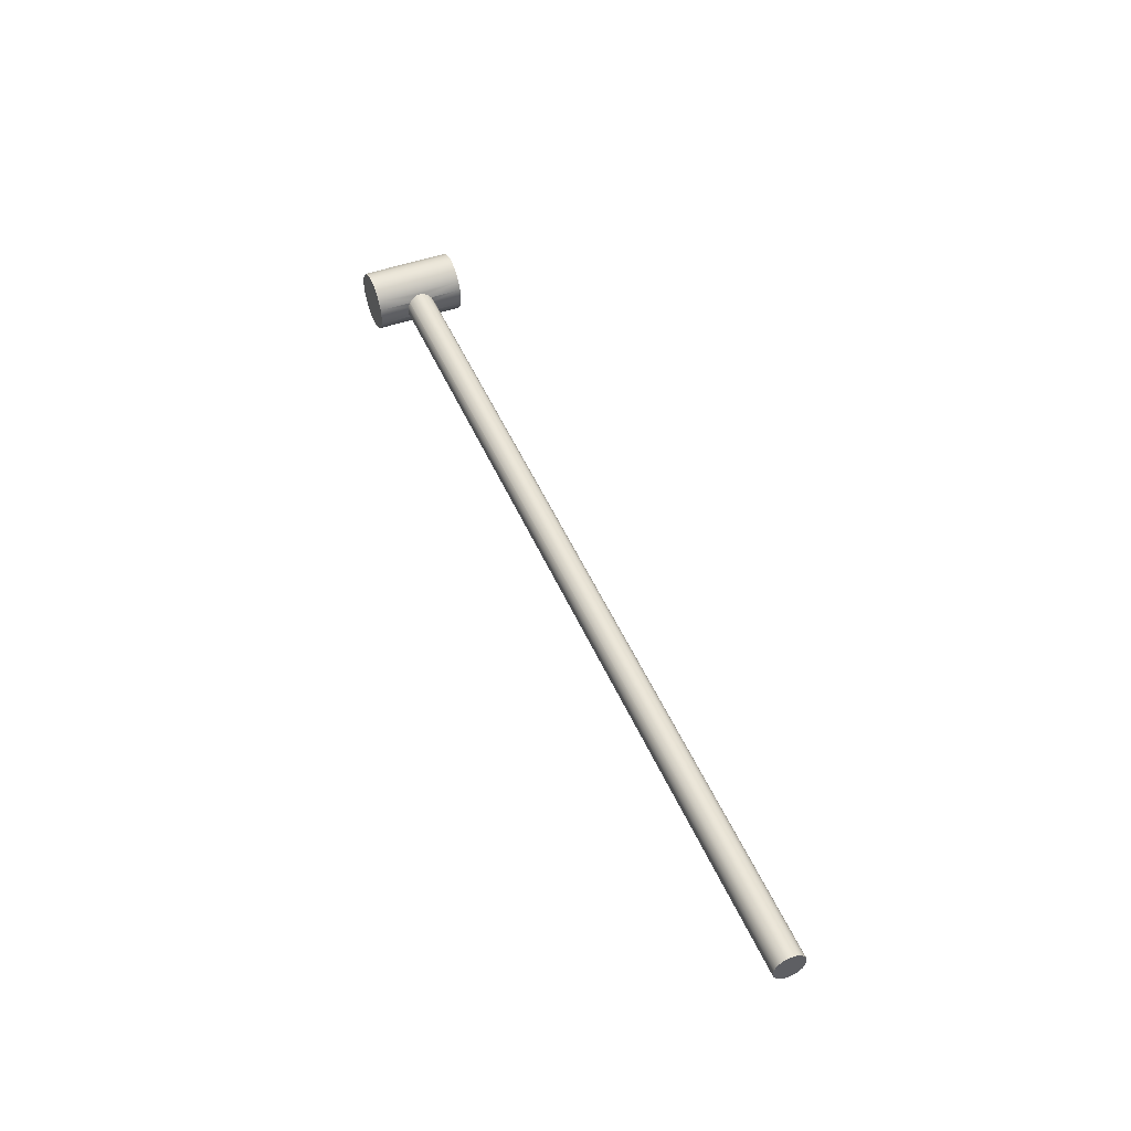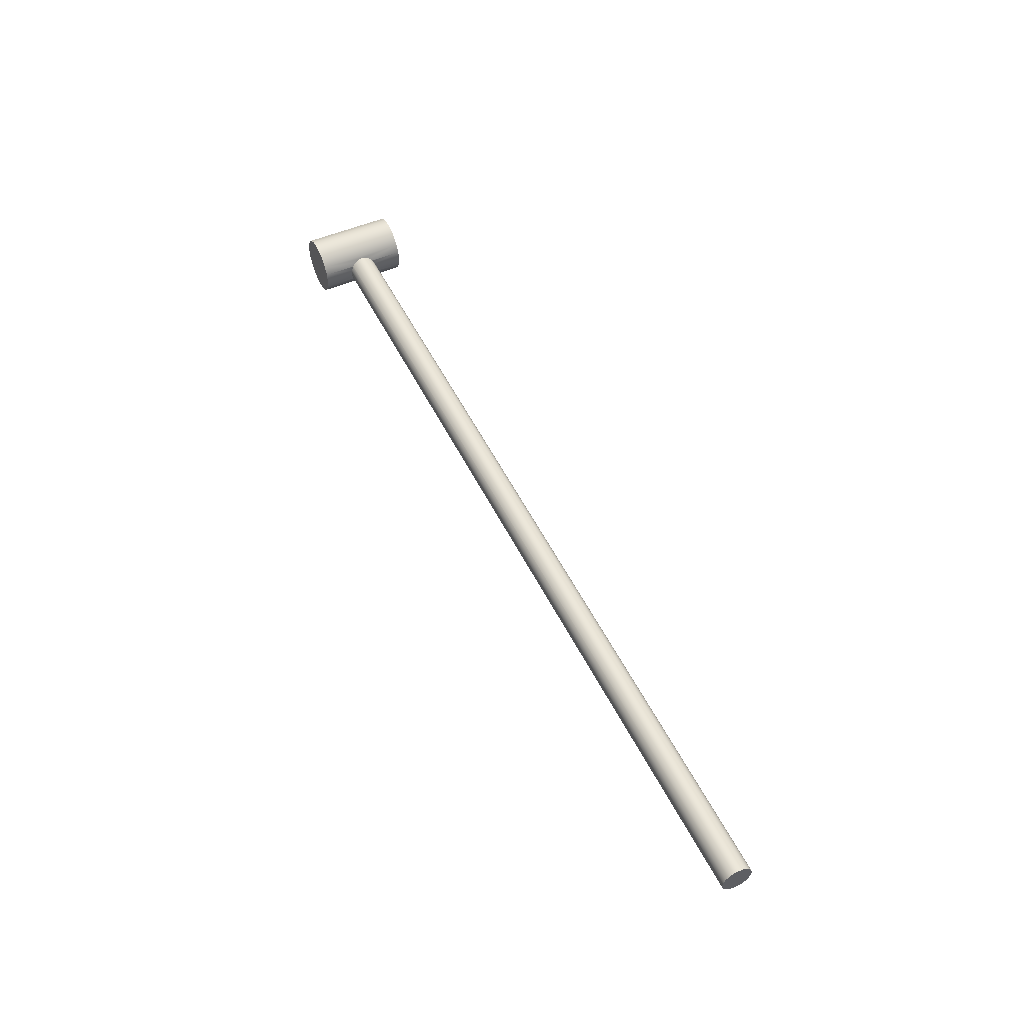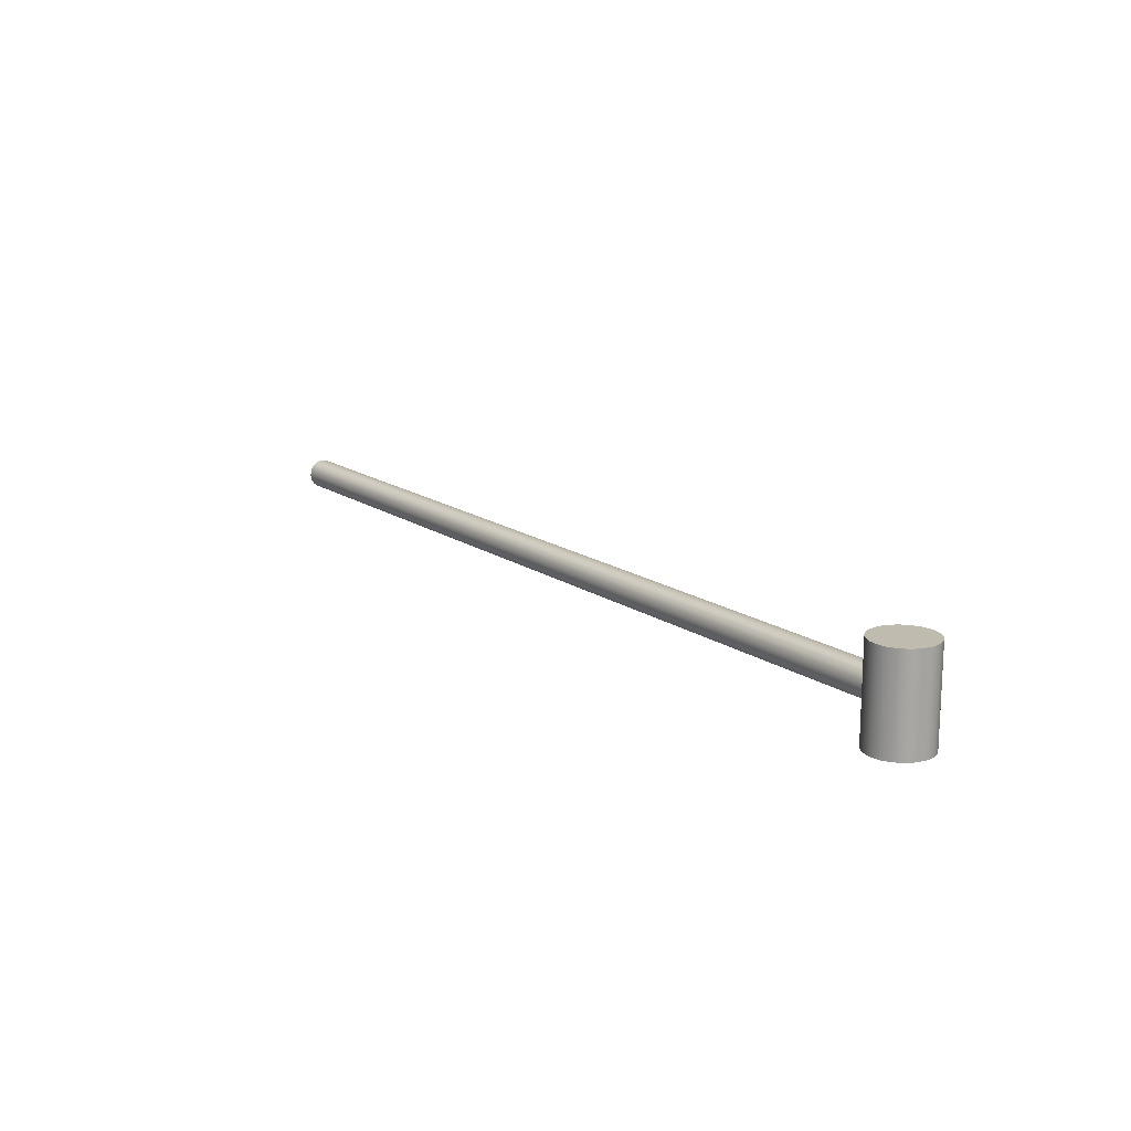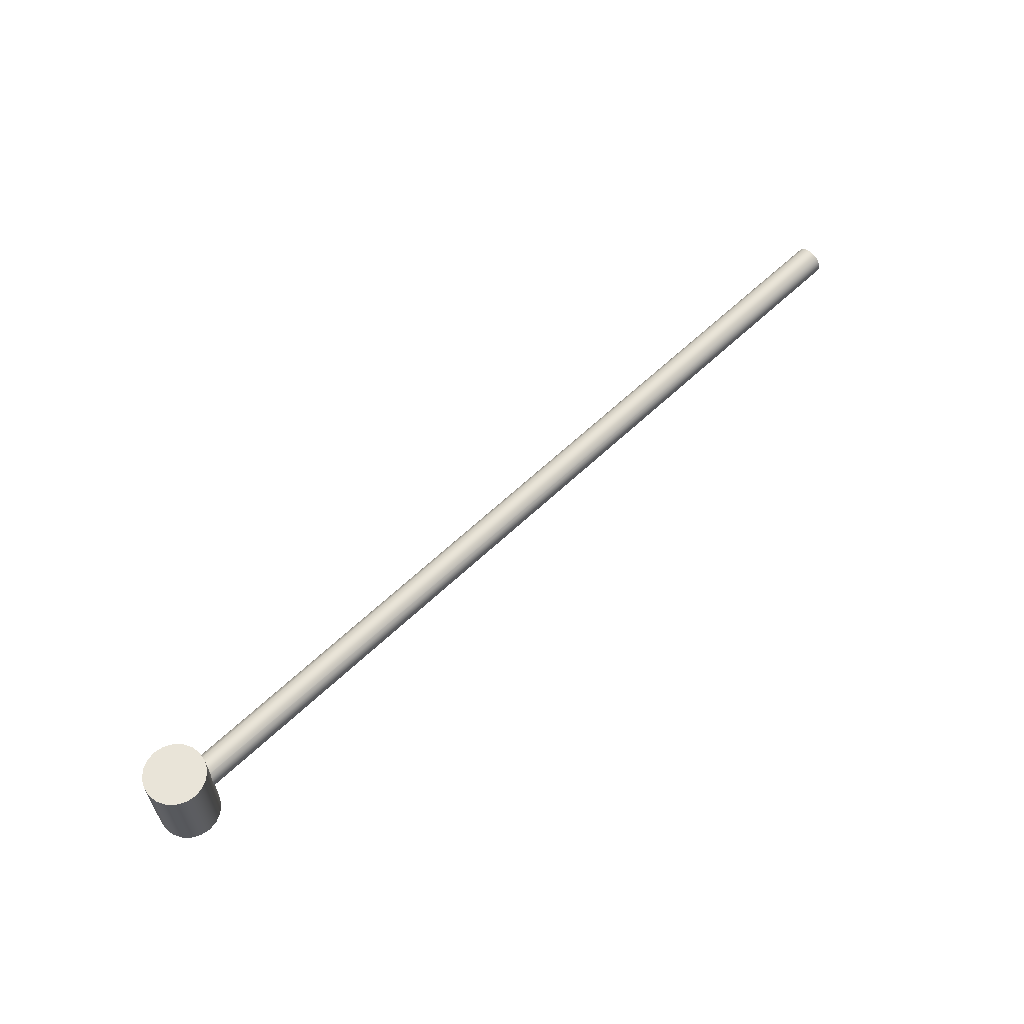
<metadata>
{"format":"obj","ext":"obj","renderer":"f3d","projection":"perspective","resolution":1024,"background":"white","views":[{"elev":47.6,"azim":67.6,"up":"+Z"},{"elev":50.8,"azim":64.6,"up":"+Z"},{"elev":15.9,"azim":-125.8,"up":"+Y"},{"elev":60.4,"azim":-44.3,"up":"+Y"}]}
</metadata>
<code>
o obj_0.005
v 0.588 1.5 -0.809
v 0.309 1.5 0.951
v 0.809 1.5 -0.588
v 0.588 1.5 0.809
v 0.809 1.5 0.588
v 0.951 1.5 0.309
v 1 1.5 0
v 0.951 1.5 -0.309
v -0.309 1.5 0.951
v -0.588 1.5 0.809
v -0.809 1.5 0.588
v -0.951 1.5 0.309
v 0 1.5 1
v 0.309 1.5 -0.951
v -1 1.5 0
v 0 1.5 -1
v -0.951 1.5 -0.309
v -0.309 1.5 -0.951
v -0.588 1.5 -0.809
v -0.809 1.5 -0.588
v 0.809 -1.5 -0.588
v 0.951 -1.5 -0.309
v 0.588 -1.5 -0.809
v 1 -1.5 -0
v 0.951 -1.5 0.309
v 0.809 -1.5 0.588
v 0.588 -1.5 0.809
v -0.588 -1.5 0.809
v -0.809 -1.5 0.588
v -0.309 -1.5 0.951
v -0.951 -1.5 0.309
v -1 -1.5 -0
v -0.951 -1.5 -0.309
v -0.809 -1.5 -0.588
v -0.588 -1.5 -0.809
v -0.309 -1.5 -0.951
v 0 -1.5 -1
v 0.309 -1.5 -0.951
v 0.309 -1.5 0.951
v 0 -1.5 1
v 30 -0.5 -0
v 30 0.5 0
v 30 0.476 0.155
v 30 0.405 0.294
v 30 0.294 0.405
v 30 0.155 0.476
v 30 -0 0.5
v 30 -0.155 0.476
v 30 -0.294 0.405
v 30 -0.405 0.294
v 30 -0.476 0.155
v 30 -0.476 -0.155
v 30 -0.405 -0.294
v 30 -0.294 -0.405
v 30 -0.155 -0.476
v 30 0 -0.5
v 30 0.155 -0.476
v 30 0.294 -0.405
v 30 0.405 -0.294
v 30 0.476 -0.155
v 0.9534 0.405 -0.294
v 0.951 0.39 -0.309
v 0.951 -0.39 0.309
v 0.9534 -0.405 0.294
v 0.8538 -0 0.5
v 0.866 -0.155 0.476
v 0.9021 -0.294 0.405
v 0.9021 0.294 0.405
v 0.866 0.155 0.476
v 0.9754 -0.476 0.155
v 1 -0.5 -0
v 0.9754 -0.476 -0.155
v 0.9534 -0.405 -0.294
v 0.9021 -0.294 -0.405
v 0.951 -0.39 -0.309
v 0.8538 0 -0.5
v 0.866 -0.155 -0.476
v 0.866 0.155 -0.476
v 0.9021 0.294 -0.405
v 0.951 0.39 0.309
v 1 0.5 0
v 0.9754 0.476 0.155
v 0.9534 0.405 0.294
v 0.9754 0.476 -0.155
f 1 2 3
f 3 4 5
f 3 5 6
f 7 8 6
f 3 6 8
f 9 1 10
f 11 10 1
f 12 11 1
f 13 1 9
f 2 1 13
f 4 3 2
f 1 14 12
f 15 12 14
f 16 17 14
f 18 17 16
f 19 17 18
f 20 17 19
f 15 14 17
f 21 22 23
f 24 23 22
f 23 24 25
f 23 25 26
f 23 26 27
f 28 29 30
f 29 31 30
f 30 31 32
f 30 32 33
f 30 33 34
f 30 34 35
f 30 35 36
f 30 36 37
f 30 37 38
f 23 39 38
f 27 39 23
f 40 38 39
f 30 38 40
f 41 42 43
f 41 43 44
f 41 44 45
f 41 45 46
f 41 46 47
f 41 47 48
f 41 48 49
f 41 49 50
f 41 50 51
f 41 52 53
f 41 53 54
f 41 54 55
f 41 55 56
f 41 56 57
f 41 57 58
f 41 58 59
f 41 59 60
f 41 60 42
f 61 58 62
f 27 26 5
f 63 64 49
f 25 63 26
f 26 65 5
f 65 26 66
f 66 26 67
f 67 26 63
f 68 5 69
f 65 69 5
f 50 49 64
f 70 25 71
f 24 71 25
f 63 25 64
f 64 25 70
f 53 72 73
f 74 54 75
f 75 54 73
f 24 22 71
f 75 73 22
f 72 71 22
f 72 22 73
f 3 76 21
f 77 21 76
f 75 22 21
f 77 74 21
f 75 21 74
f 76 3 78
f 78 3 79
f 1 3 23
f 21 23 3
f 32 15 33
f 31 15 32
f 30 9 28
f 40 9 30
f 13 9 40
f 4 39 27
f 27 5 4
f 68 80 5
f 6 5 80
f 68 45 80
f 6 81 7
f 81 6 82
f 82 6 83
f 80 83 6
f 62 8 61
f 61 8 84
f 81 84 8
f 8 7 81
f 8 62 3
f 79 3 62
f 23 38 1
f 40 39 13
f 2 13 39
f 4 2 39
f 14 1 38
f 37 16 14
f 37 14 38
f 16 37 18
f 36 18 37
f 19 18 35
f 36 35 18
f 19 35 20
f 34 20 35
f 20 34 17
f 33 17 34
f 15 17 33
f 31 12 15
f 29 11 12
f 29 12 31
f 11 29 10
f 28 10 29
f 9 10 28
f 61 59 58
f 61 84 59
f 82 43 81
f 82 44 43
f 44 83 45
f 45 68 46
f 83 44 82
f 81 43 42
f 46 69 47
f 72 52 71
f 84 81 60
f 78 79 57
f 47 69 65
f 41 71 52
f 72 53 52
f 54 74 55
f 77 56 55
f 78 57 56
f 65 66 47
f 81 42 60
f 67 49 48
f 67 63 49
f 51 50 70
f 70 71 51
f 69 46 68
f 60 59 84
f 50 64 70
f 41 51 71
f 80 45 83
f 53 73 54
f 77 55 74
f 56 77 76
f 56 76 78
f 58 57 79
f 79 62 58
f 48 47 66
f 66 67 48

</code>
